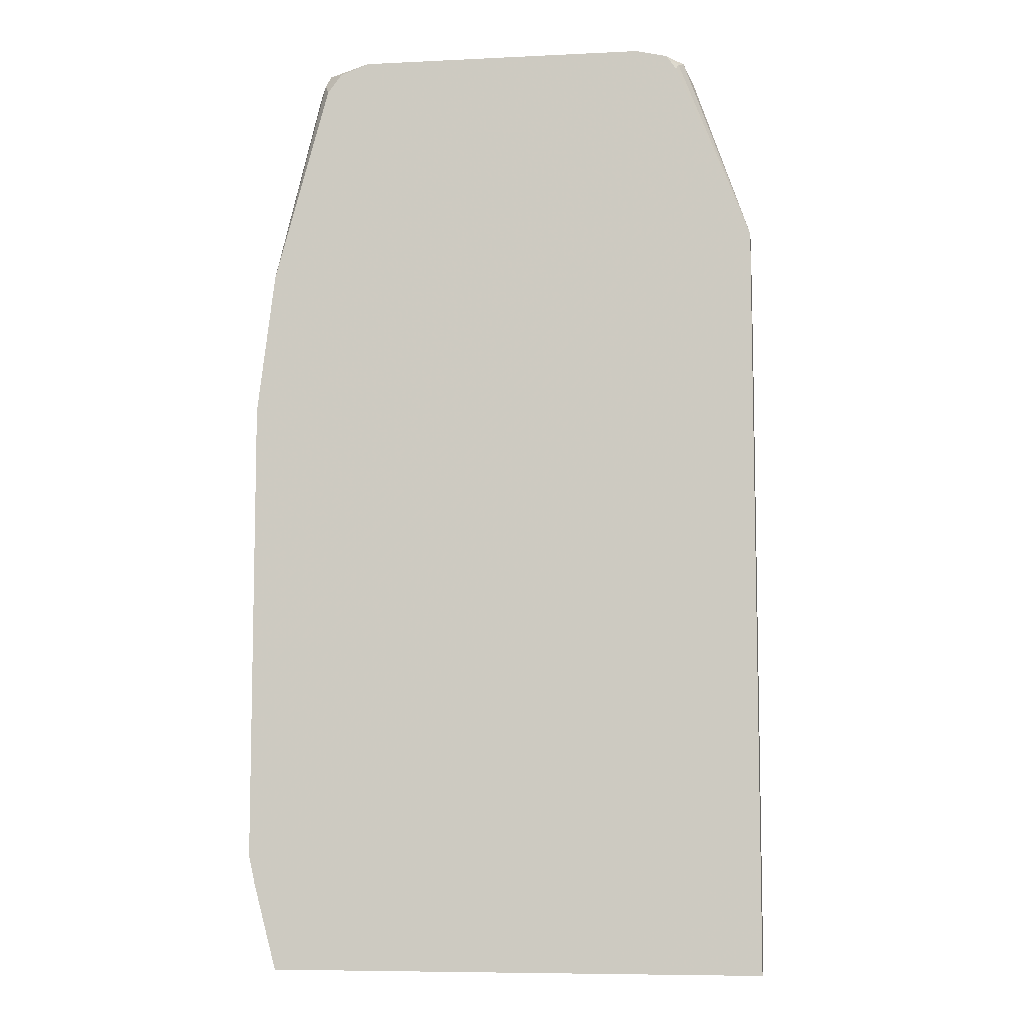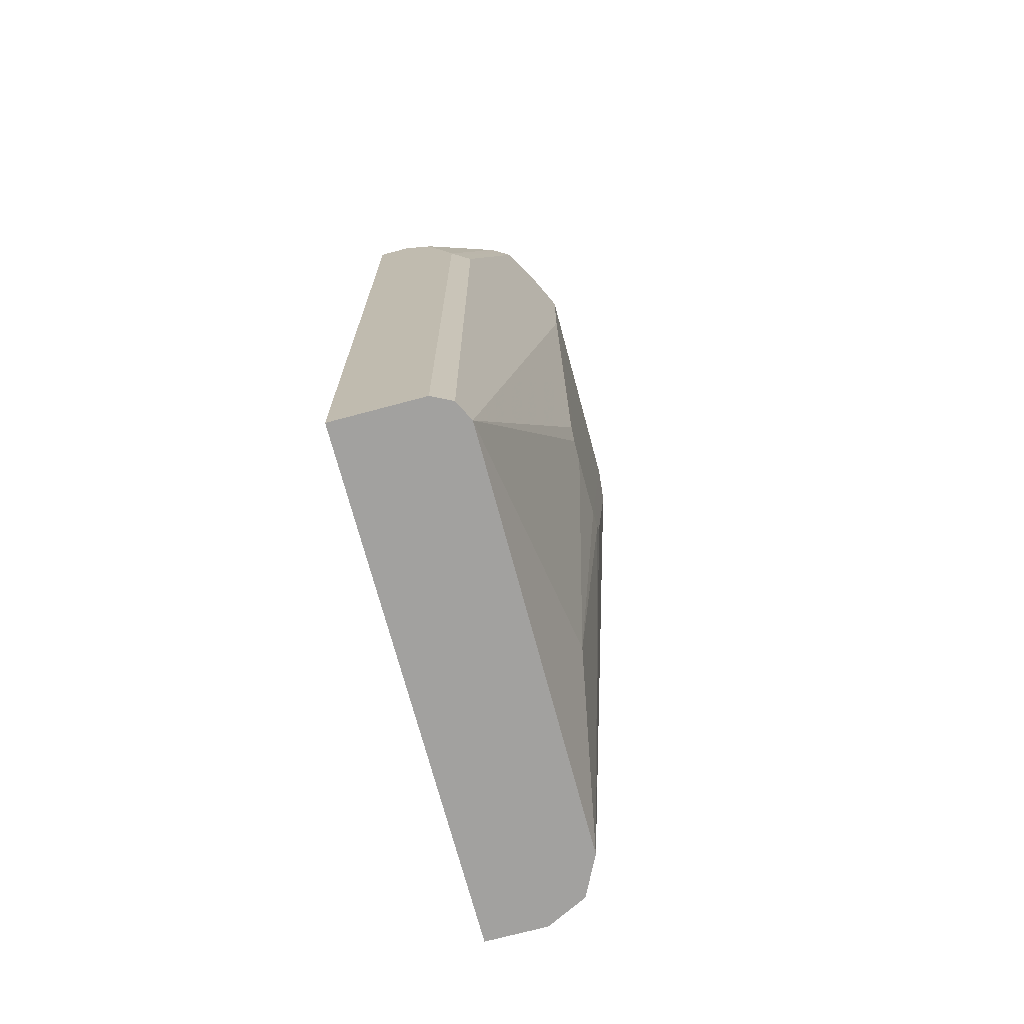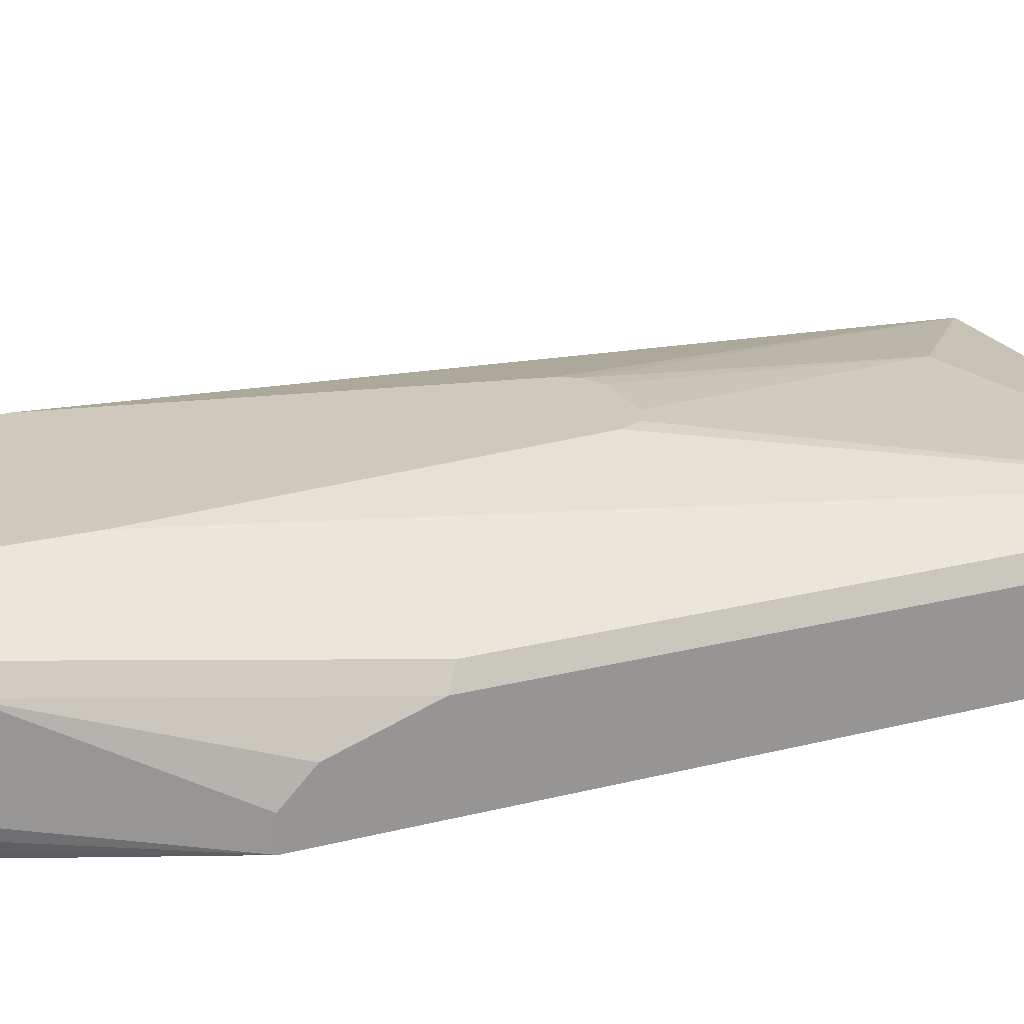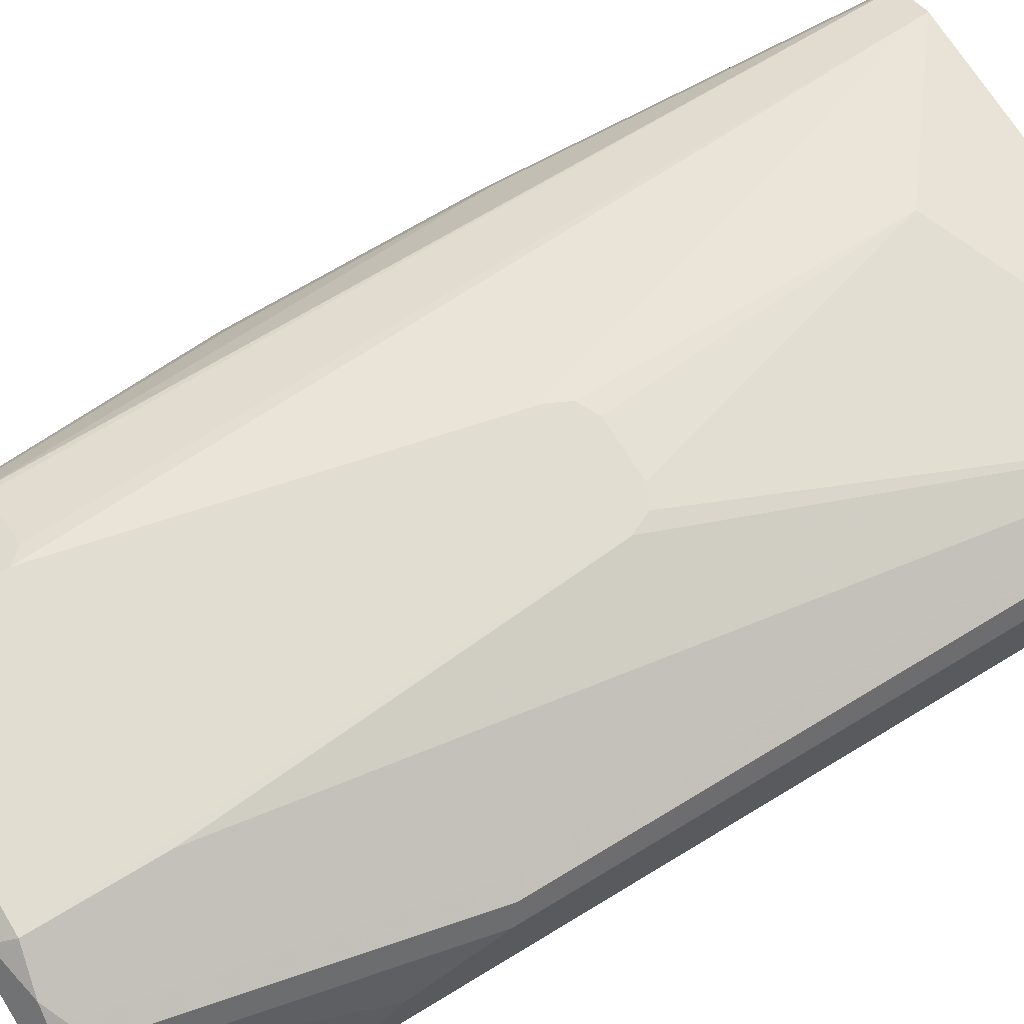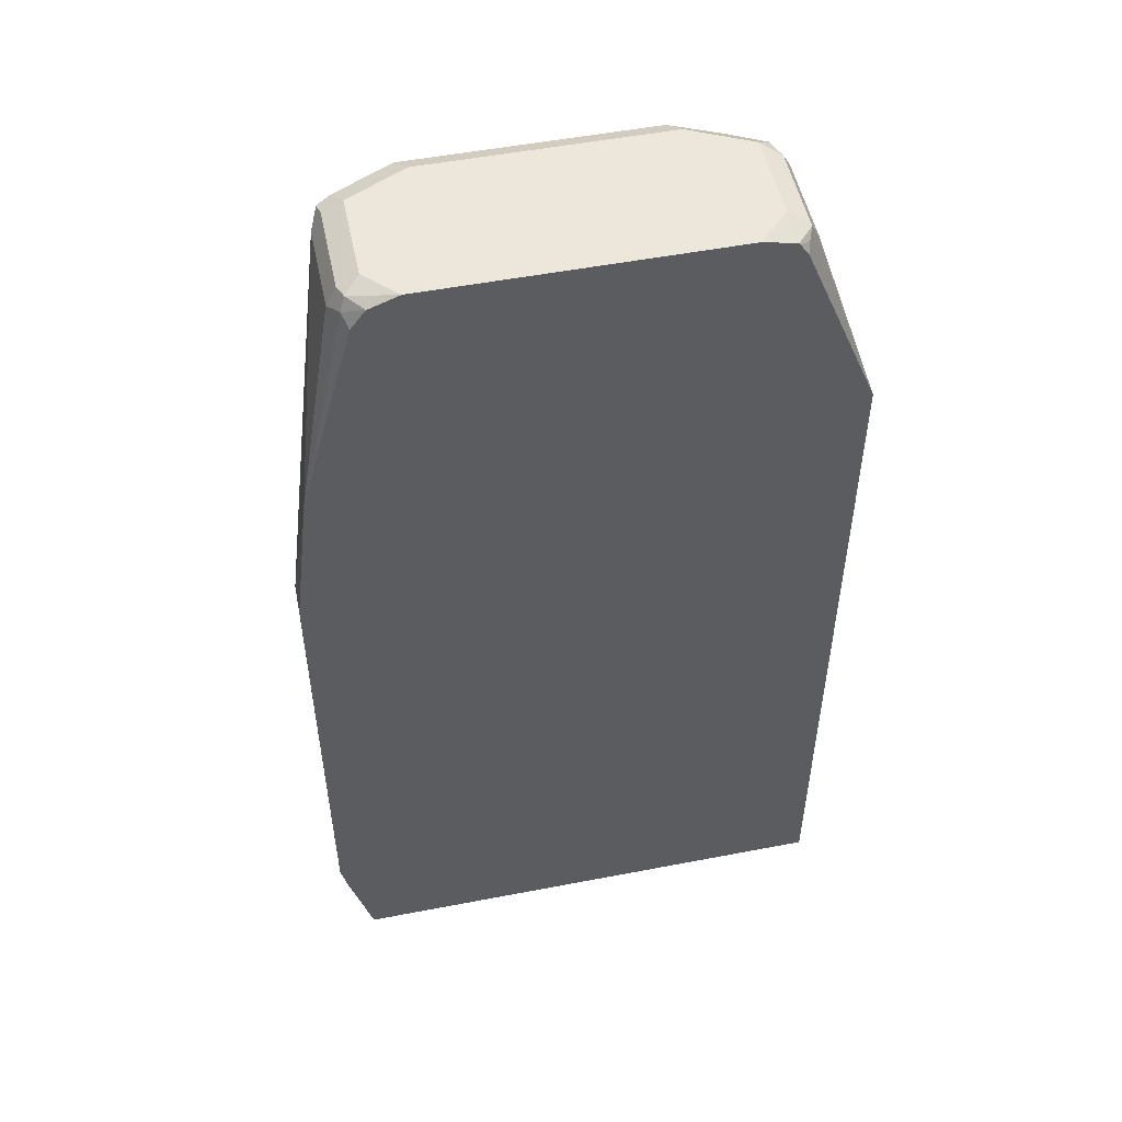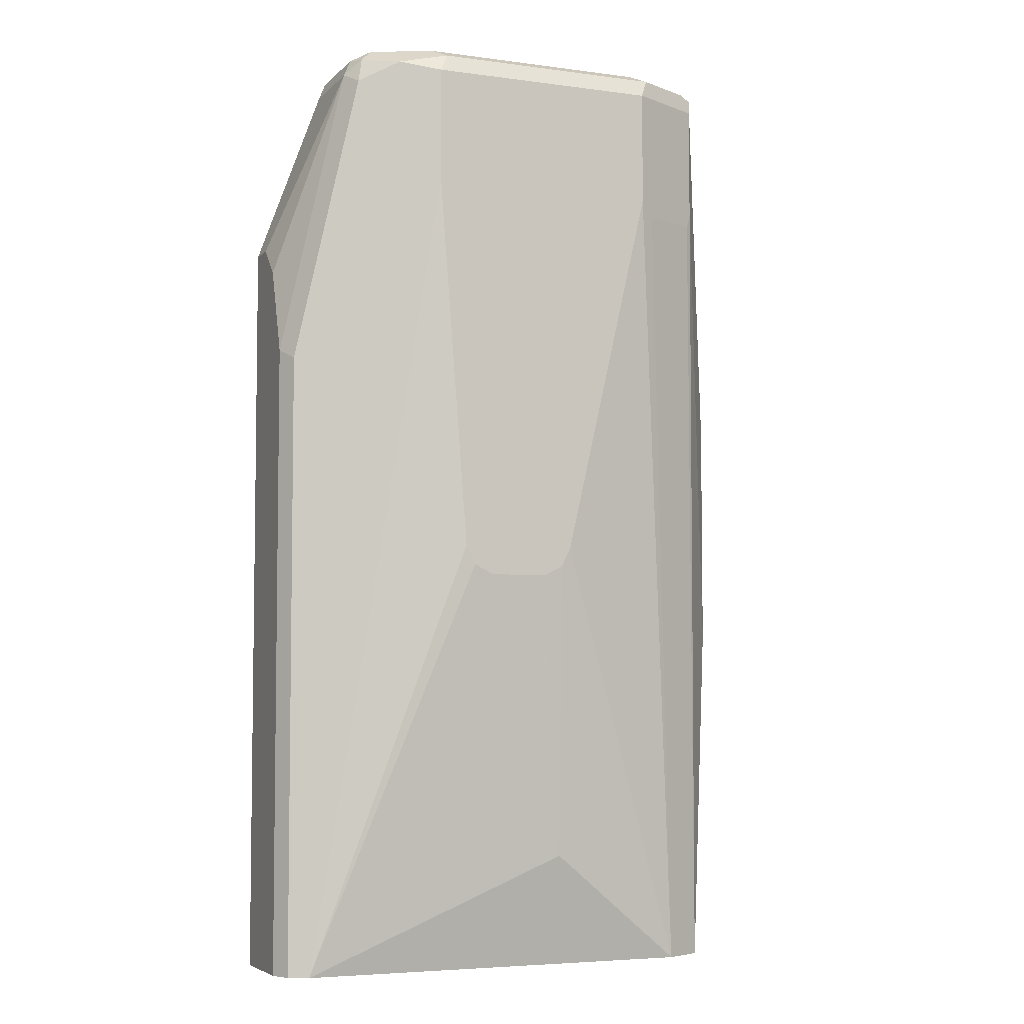
<metadata>
{"format":"obj","ext":"obj","renderer":"f3d","projection":"perspective","resolution":1024,"background":"white","views":[{"elev":-7.7,"azim":7.7,"up":"+Z"},{"elev":-72.2,"azim":105.0,"up":"+Z"},{"elev":22.4,"azim":66.2,"up":"+Y"},{"elev":68.8,"azim":58.6,"up":"+Y"},{"elev":51.5,"azim":-11.8,"up":"+Z"},{"elev":-5.2,"azim":157.2,"up":"+Z"}]}
</metadata>
<code>
v 0.2344 0.1262 0.7032
v 0.2344 0.1078 0.7032
v 0.2344 0.1442 0.6851
v 0.1983 0.1803 0.8114
v 0.1983 0.1262 0.8114
v 0.1923 0.1202 0.8234
v 0.1893 0.1127 0.8204
v 0.1879 0.1078 0.8161
v 0.2344 0.1078 0.2352
v 0.2344 0.1623 0.631
v 0.1923 0.1923 0.8053
v 0.1893 0.1893 0.8204
v 0.1923 0.1743 0.8234
v 0.1803 0.1262 0.8294
v 0.1819 0.1078 0.8247
v 0.1827 0.1078 0.8236
v 0.2212 0.1078 0.2352
v 0.2344 0.1623 0.2352
v 0.2284 0.1743 0.625
v 0.1803 0.1983 0.8114
v 0.1683 0.2043 0.8174
v 0.1533 0.2073 0.8204
v 0.1803 0.1803 0.8294
v 0.1623 0.1078 0.8294
v 0.1803 0.1078 0.8253
v -0.07211 0.1078 0.252
v -0.07211 0.1078 0.2352
v 0.2284 0.1743 0.2352
v 0.2164 0.1803 0.631
v 0.1562 0.2104 0.8053
v 0.1442 0.2164 0.8114
v 0.1382 0.2104 0.8234
v 0.1442 0.1983 0.8294
v -0.01801 0.1078 0.8294
v -0.08621 0.1078 0.2885
v -0.07211 0.1442 0.2352
v 0.2164 0.1803 0.2352
v 0.1562 0.2104 0.7332
v 0.1442 0.2164 0.7392
v 0.1262 0.2165 0.5049
v 0.1262 0.2165 0.5229
v 0.1201 0.2165 0.541
v 0.1154 0.2165 0.5481
v 0.1083 0.2165 0.5498
v 7.05e-06 0.2164 0.8114
v -0.005997 0.2104 0.8234
v 7.05e-06 0.1983 0.8294
v -0.03605 0.1262 0.8294
v -0.04507 0.1172 0.8249
v -0.03592 0.1078 0.8227
v -0.09012 0.1078 0.3061
v -0.09012 0.1082 0.3065
v -0.09012 0.1262 0.4508
v -0.07185 0.1448 0.2352
v -0.03605 0.1803 0.2352
v 0.05411 0.1983 0.3065
v 0.1082 0.2165 0.4869
v 0.1202 0.2165 0.4928
v 0.07225 0.2165 0.5498
v -0.012 0.2104 0.8114
v 0.06084 0.2165 0.5408
v 0.05417 0.2165 0.523
v 0.05414 0.2165 0.5229
v 0.05411 0.2165 0.5049
v 7.05e-06 0.2164 0.7392
v -0.04205 0.1923 0.8234
v -0.03605 0.1803 0.8294
v -0.03605 0.1983 0.8114
v -0.04955 0.1893 0.8204
v -0.04806 0.1803 0.8234
v -0.04806 0.1262 0.8234
v -0.05406 0.1262 0.8114
v -0.04806 0.1142 0.8174
v -0.04485 0.1078 0.811
v -0.09012 0.1078 0.595
v -0.09012 0.1262 0.595
v -0.08564 0.1352 0.604
v -0.08412 0.1382 0.4508
v -0.0661 0.1563 0.2352
v 0.06011 0.2165 0.4928
v -0.05959 0.1685 0.2352
v -0.04507 0.1938 0.7302
v -0.008984 0.2119 0.7302
v 0.07206 0.2165 0.4868
v 0.1081 0.2165 0.4868
v -0.012 0.2104 0.7392
v -0.04806 0.1923 0.8114
v -0.03605 0.1983 0.7392
v -0.07811 0.1503 0.595
v -0.05406 0.1803 0.8114
v -0.07916 0.1078 0.6847
v -0.08132 0.1078 0.6671
v -0.07811 0.1503 0.4508
v -0.0601 0.1683 0.2352
v -0.04806 0.1923 0.7392
f 50 73 74
f 45 59 61
f 45 61 62
f 45 62 63
f 45 63 64
f 45 64 65
f 45 65 86
f 45 86 60
f 46 66 67
f 46 67 47
f 46 68 69
f 46 69 66
f 48 67 49
f 49 67 70
f 49 71 72
f 49 72 73
f 49 73 50
f 51 75 76
f 45 60 46
f 46 60 68
f 49 70 71
f 40 57 85
f 40 43 42
f 36 51 52
f 51 76 53
f 36 52 53
f 36 53 54
f 37 55 56
f 37 56 57
f 37 57 58
f 37 58 40
f 37 40 39
f 40 42 41
f 37 39 38
f 40 85 84
f 40 84 80
f 40 80 64
f 40 64 63
f 40 63 62
f 40 62 61
f 40 61 59
f 40 59 44
f 40 44 43
f 40 58 57
f 51 53 52
f 69 71 70
f 53 77 78
f 72 90 91
f 72 91 73
f 73 91 74
f 75 92 76
f 76 92 91
f 76 91 90
f 76 90 77
f 77 89 93
f 77 93 78
f 78 93 79
f 79 93 94
f 81 94 82
f 82 95 87
f 82 88 86
f 82 86 83
f 82 94 95
f 87 95 93
f 87 93 89
f 93 95 94
f 35 51 36
f 69 72 71
f 69 77 90
f 69 89 77
f 53 78 54
f 54 78 79
f 55 64 80
f 55 80 56
f 55 81 82
f 55 82 83
f 55 83 65
f 55 65 64
f 56 80 84
f 53 76 77
f 56 84 85
f 60 86 88
f 60 88 68
f 65 83 86
f 66 69 67
f 67 69 70
f 68 87 69
f 68 88 82
f 68 82 87
f 69 87 89
f 56 85 57
f 34 49 50
f 69 90 72
f 32 47 33
f 2 26 17
f 2 17 9
f 3 10 4
f 4 11 12
f 4 13 6
f 4 6 5
f 4 10 11
f 6 13 23
f 6 23 14
f 6 14 15
f 6 15 7
f 7 15 16
f 7 16 8
f 9 17 27
f 9 27 36
f 9 36 54
f 9 54 79
f 9 79 94
f 9 94 81
f 2 35 26
f 2 51 35
f 2 75 51
f 2 92 75
f 34 48 49
f 1 2 9
f 1 9 18
f 1 18 10
f 1 10 3
f 1 3 4
f 1 4 5
f 1 5 2
f 2 5 6
f 9 81 55
f 2 6 7
f 2 8 16
f 2 16 15
f 2 15 25
f 2 25 24
f 2 24 34
f 2 34 50
f 2 50 74
f 2 74 91
f 2 91 92
f 2 7 8
f 9 55 37
f 4 12 13
f 9 28 18
f 20 29 30
f 21 31 22
f 22 31 32
f 22 32 33
f 26 35 27
f 27 35 36
f 29 37 38
f 29 38 30
f 30 38 39
f 20 31 21
f 30 39 31
f 31 40 41
f 31 41 42
f 31 42 43
f 31 43 44
f 9 37 28
f 31 59 45
f 31 45 46
f 31 46 32
f 32 46 47
f 31 39 40
f 20 30 31
f 31 44 59
f 19 28 37
f 10 19 11
f 19 37 29
f 10 18 28
f 11 20 12
f 11 19 29
f 11 29 20
f 12 20 21
f 12 21 22
f 12 22 33
f 12 33 23
f 10 28 19
f 14 23 33
f 14 33 47
f 14 47 67
f 14 67 48
f 14 48 34
f 14 34 24
f 14 24 25
f 17 26 27
f 12 23 13
f 14 25 15

</code>
